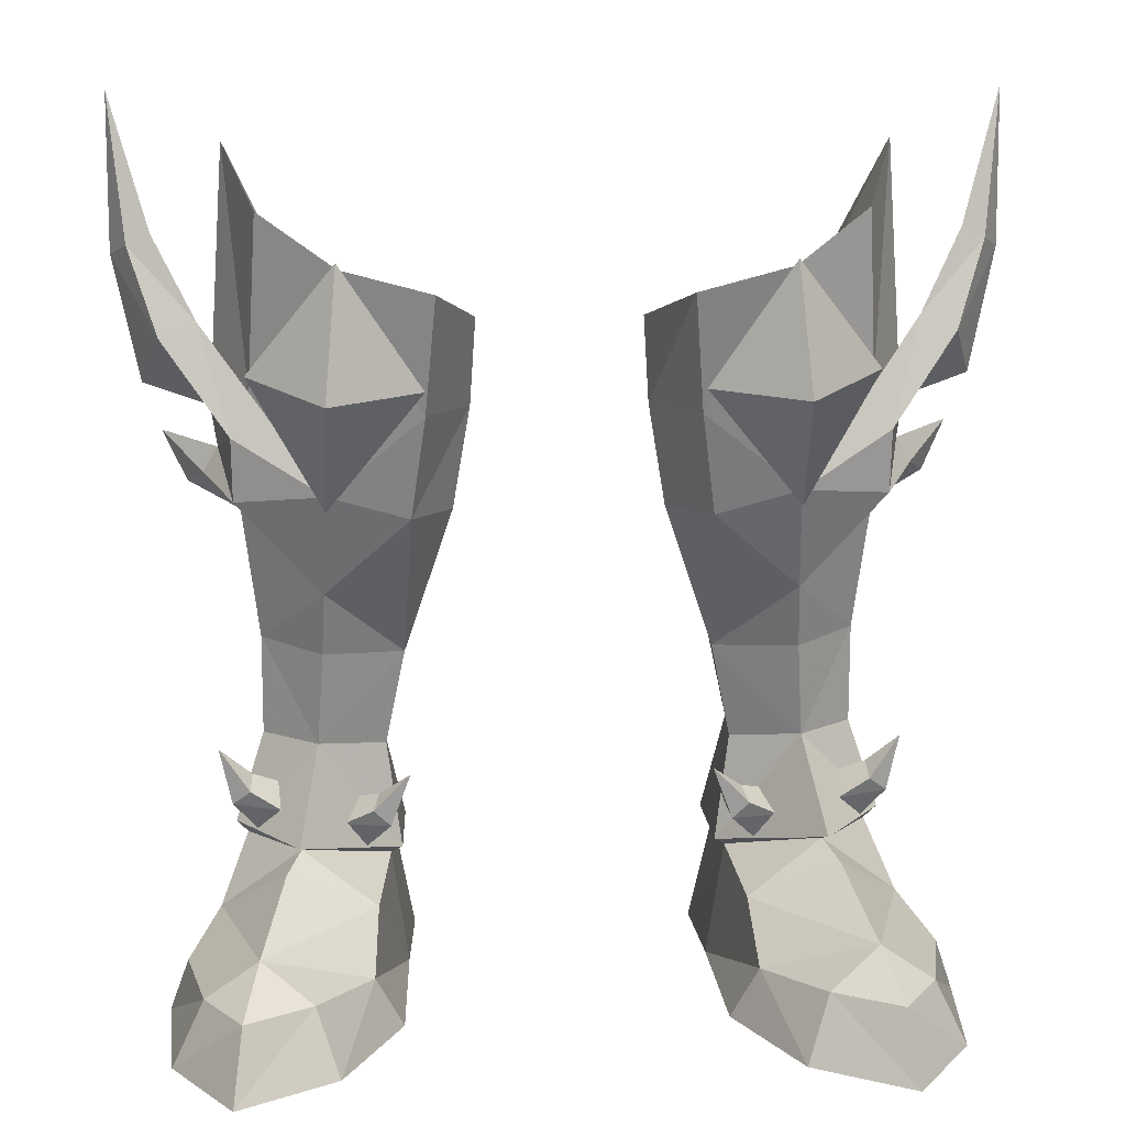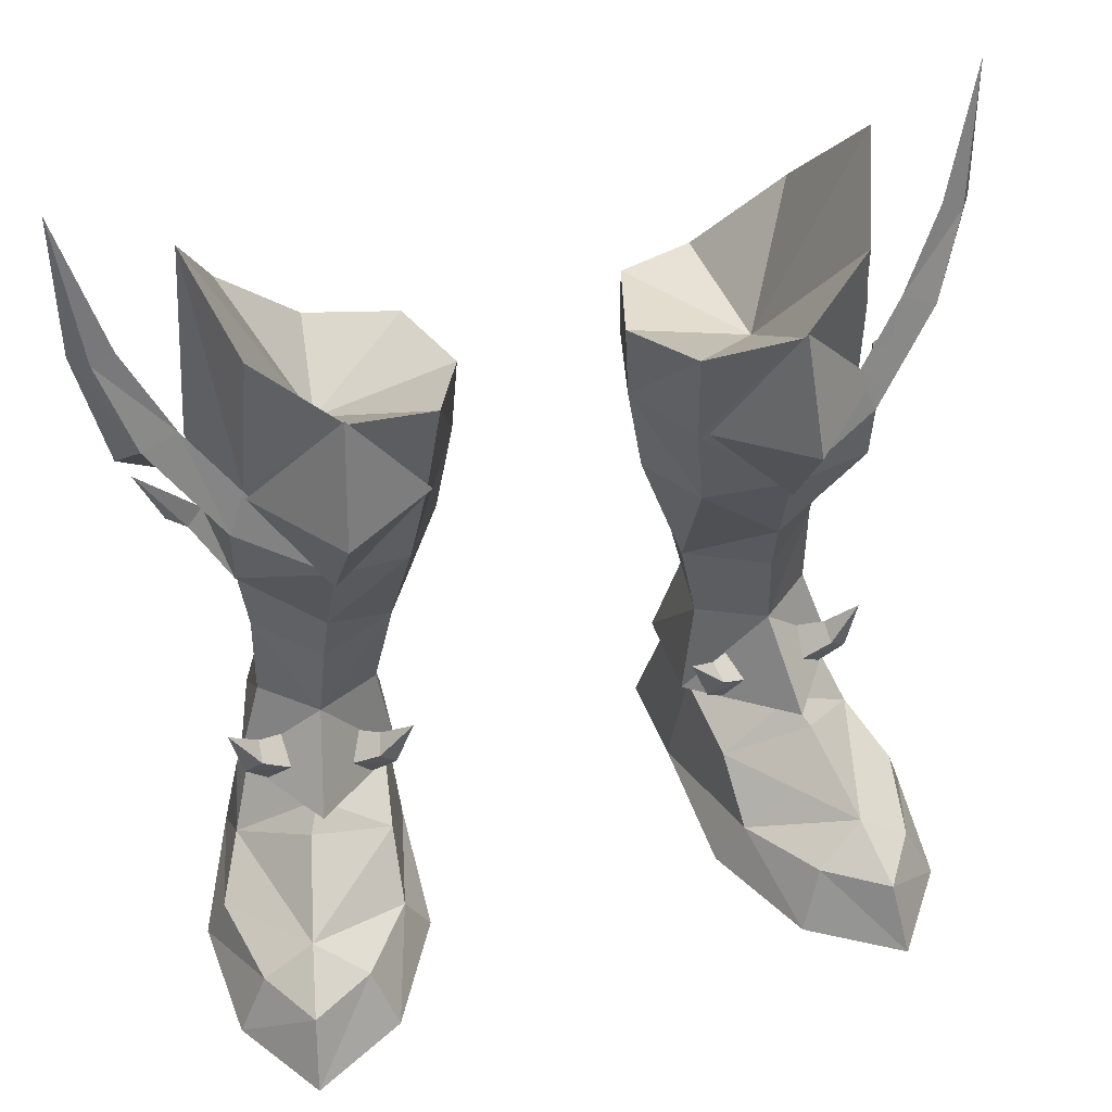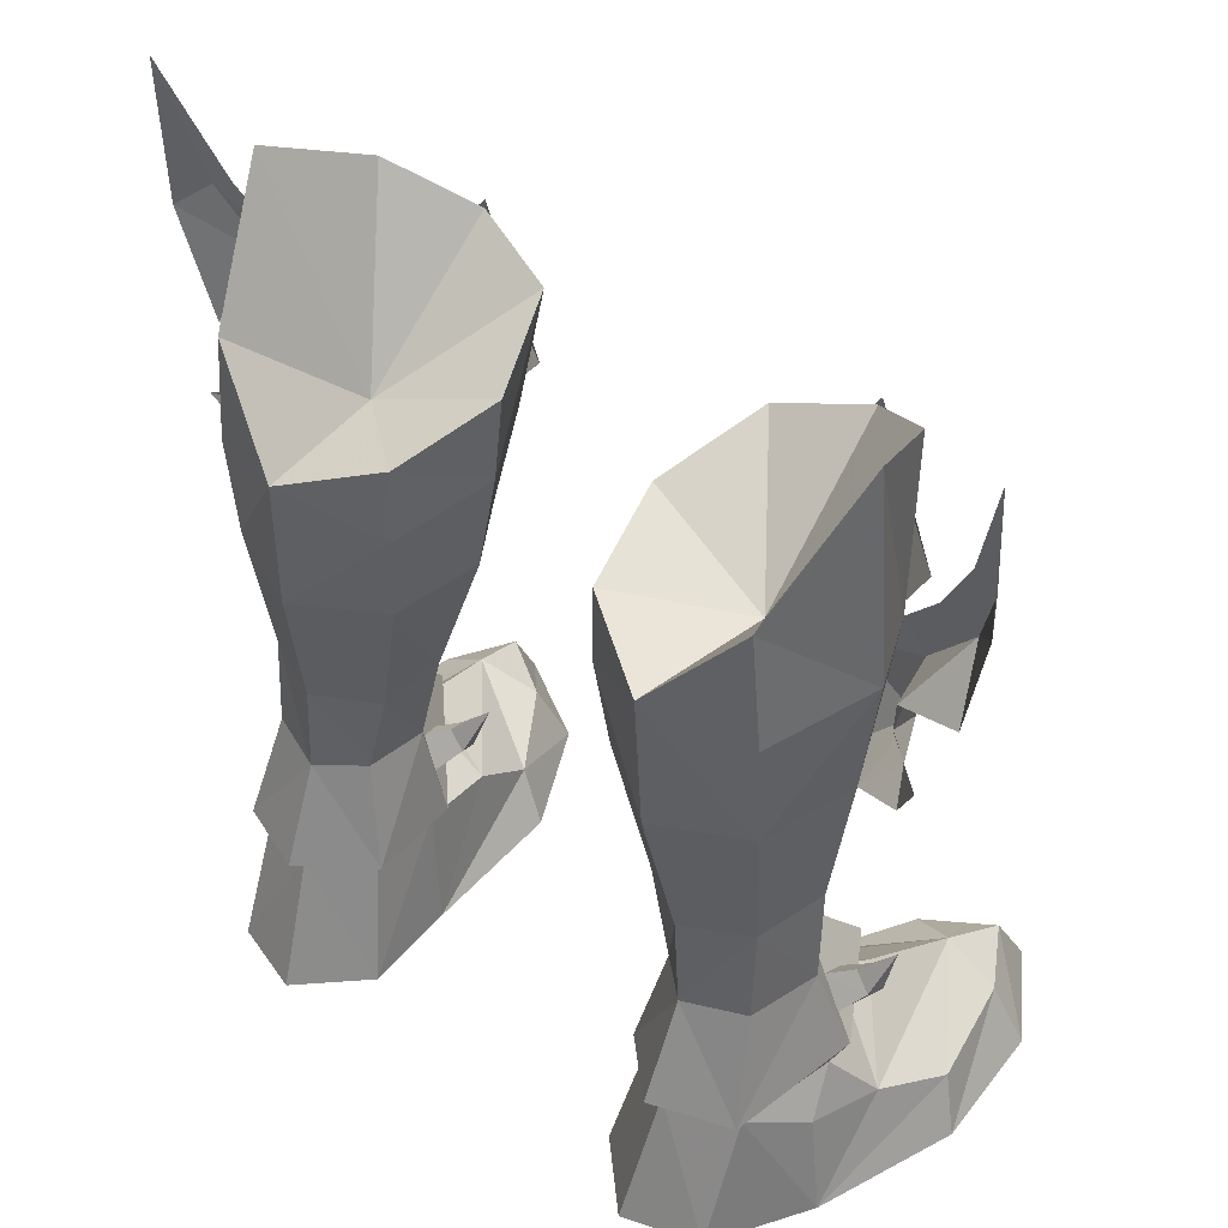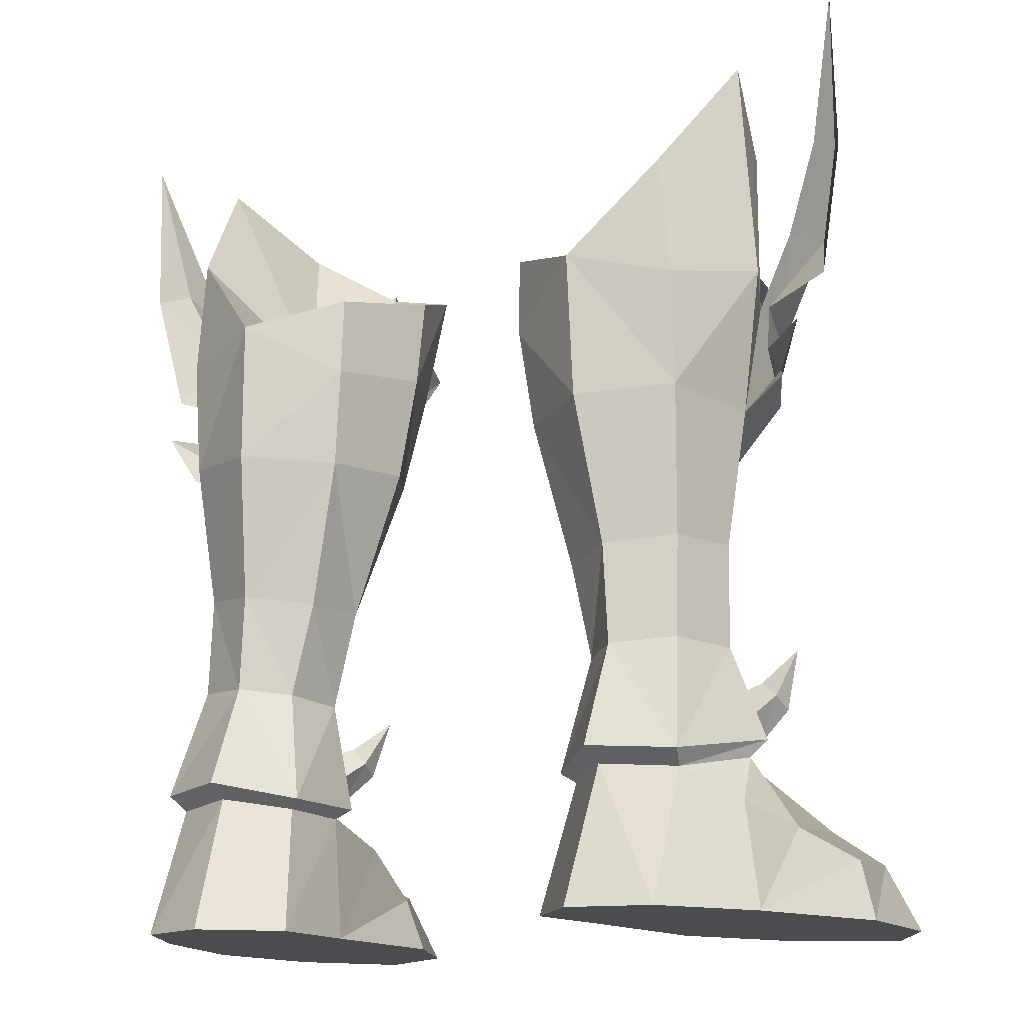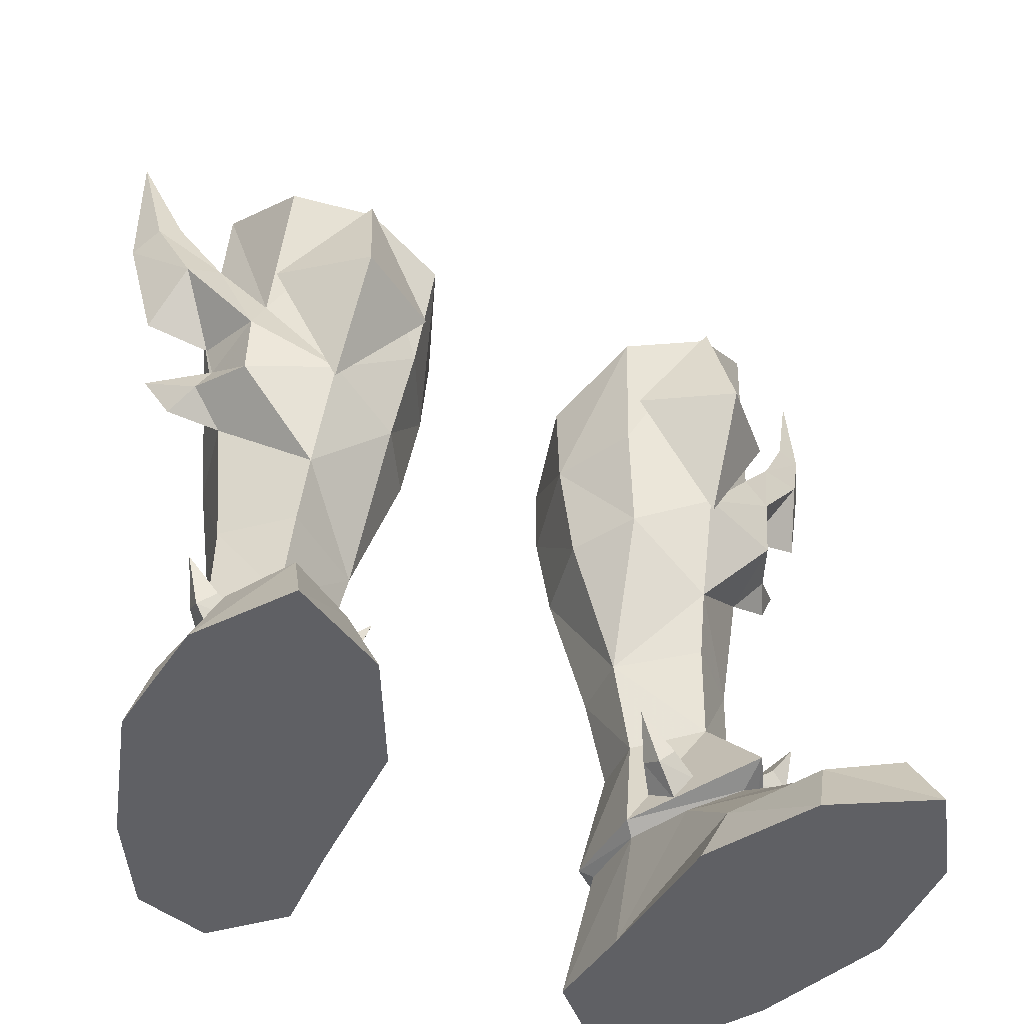
<metadata>
{"format":"obj","ext":"obj","renderer":"f3d","projection":"perspective","resolution":1024,"background":"white","views":[{"elev":15.5,"azim":-3.7,"up":"+Z"},{"elev":46.2,"azim":-15.6,"up":"+Z"},{"elev":43.4,"azim":-140.3,"up":"+Z"},{"elev":-14.7,"azim":-147.6,"up":"+Z"},{"elev":-44.5,"azim":-26.2,"up":"+Z"}]}
</metadata>
<code>
g knight_shoe_male_46770
v -11.91 0.1281 21.63
v -11.23 0.5237 23.2
v -13.04 1.525 25.55
v -14.42 1.467 24.98
v -14.65 2.601 28.57
v -15.53 2.67 28.14
v -12.77 2.941 22.27
v -12.52 2.618 20.78
v -16.22 3.874 27.66
v -15.23 3.368 23.04
v -11.32 -0.6701 24.01
v -8.43 -3.594 23.47
v -8.012 -2.288 28.23
v -5.008 -1.39 23.52
v -8.574 -0.863 19.1
v -16.17 4.102 33.51
v -11.9 0.3635 19.24
v -13.1 2.757 19.81
v -14.69 4.576 21.01
v -11.81 3.211 18.29
v -13.76 3.983 19.21
v 11.78 0.1281 21.63
v 12.91 1.525 25.55
v 11.1 0.5237 23.2
v 14.29 1.467 24.98
v 15.4 2.67 28.14
v 14.53 2.601 28.57
v 12.64 2.941 22.27
v 12.39 2.618 20.78
v 16.1 3.874 27.66
v 15.1 3.368 23.04
v 11.19 -0.6701 24.01
v 7.883 -2.288 28.23
v 8.302 -3.594 23.47
v 4.879 -1.39 23.52
v 8.445 -0.863 19.1
v 16.04 4.102 33.51
v 11.77 0.3635 19.24
v 12.97 2.757 19.81
v 14.56 4.576 21.01
v 11.68 3.211 18.29
v 13.63 3.983 19.21
f 1 2 3
f 3 4 1
f 3 5 6
f 6 4 3
f 1 4 7
f 7 8 1
f 4 6 9
f 9 10 4
f 11 12 13
f 12 14 13
f 14 12 15
f 12 11 15
f 5 16 6
f 6 16 9
f 17 1 8
f 8 18 17
f 8 19 18
f 17 18 20
f 18 21 20
f 4 10 7
f 18 19 21
f 22 23 24
f 23 22 25
f 23 26 27
f 26 23 25
f 22 28 25
f 28 22 29
f 25 30 26
f 30 25 31
f 32 33 34
f 34 33 35
f 35 36 34
f 34 36 32
f 27 26 37
f 26 30 37
f 38 29 22
f 29 38 39
f 29 39 40
f 38 41 39
f 39 41 42
f 25 28 31
f 39 42 40
g knight_shoe_male_46770
v -3.333 2.785 22.16
v -5 -0.3079 22.39
v -5.55 0.4801 18.47
v -3.996 2.977 18.22
v -11.2 -4.549 3.674
v -10.33 -0.6975 5.345
v -12.96 2.101 3.052
v -14.05 -0.6106 2.071
v -7.142 -2.374 1.897
v -6.973 0.1518 3.682
v -4.22 6.771 21.67
v -4.659 6.451 18.05
v -5.964 5.933 12.63
v -8.143 7.46 12.92
v -7.643 8.571 18.26
v -5.857 3.268 12.67
v -6.614 3.541 8.96
v -6.82 6.039 9.102
v -3.116 2.575 25.45
v -4.601 -1.226 26.9
v -4.175 6.674 24.59
v -8.529 -0.8043 19.66
v -11.23 0.5237 23.2
v -11.91 0.1281 21.63
v -8.34 8.209 4.898
v -10.96 7.203 4.733
v -11.23 7.878 5.264
v -8.254 9.055 5.43
v -6.495 3.497 4.524
v -6.389 6.442 4.59
v -5.925 6.752 4.919
v -6.057 3.034 4.917
v -12.33 3.146 6.086
v -11.95 3.758 5.399
v -9.804 0.5178 5.856
v -9.813 -0.9099 6.431
v -12.33 3.146 6.086
v -11.95 3.758 5.399
v -10.65 7.401 27.09
v -7.488 8.754 23.53
v -11.06 7.391 22.67
v -10.59 6.363 13.16
v -10.61 6.553 9.422
v -11.25 3.786 9.407
v -11.22 3.637 13.23
v -11 7.082 18.52
v -12.13 3.744 31.7
v -12.71 3.66 23.47
v -8.75 0.6564 15.66
v -11.81 3.211 18.29
v -11.22 3.637 13.23
v -8.882 1.379 13.16
v -9.138 1.886 9.522
v -7.947 -2.174 27.97
v -8.529 -0.8043 19.66
v -12.71 3.66 23.47
v -11.23 0.5237 23.2
v -11.81 3.211 18.29
v -4.175 6.674 24.59
v -8.151 3.4 23.33
v -3.116 2.575 25.45
v -10.65 7.401 27.09
v -7.488 8.754 23.53
v -7.947 -2.174 27.97
v -10.81 -0.3339 29.73
v -4.601 -1.226 26.9
v -12.13 3.744 31.7
v -9.232 -5.549 2.335
v -8.359 -6.436 -0.1439
v -6.094 -2.088 -0.1439
v -14.4 -5.082 -0.1432
v -12.05 -8.586 -0.1435
v -11.72 -7.137 2.409
v -13.22 -4.675 2.311
v -13.04 5.425 -0.1433
v -5.868 3.871 -0.1439
v -6.094 -2.088 -0.1439
v -14.82 -0.07101 -0.1432
v -10.93 9.107 -0.1434
v -5.607 7.685 -0.1438
v -14.82 -0.07101 -0.1432
v -8.359 -6.436 -0.1439
v -14.4 -5.082 -0.1432
v -11.23 7.878 5.264
v -8.331 7.435 9.268
v -8.254 9.055 5.43
v -8.34 8.209 4.898
v -8.005 10.06 -0.1436
v -10.93 9.107 -0.1434
v -10.96 7.203 4.733
v -6.495 3.497 4.524
v -5.868 3.871 -0.1439
v -5.607 7.685 -0.1438
v -6.389 6.442 4.59
v -5.925 6.752 4.919
v -13.04 5.425 -0.1433
v -12.32 5.047 3.699
v -11.25 3.786 9.407
v -12.33 3.146 6.086
v -9.813 -0.9099 6.431
v -6.057 3.034 4.917
v -12.33 3.146 6.086
v -11.95 3.758 5.399
v -9.804 0.5178 5.856
v -8.005 10.06 -0.1436
v -12.05 -8.586 -0.1435
v -12.13 3.744 31.7
v -10.81 -0.3339 29.73
v -11.9 0.3635 19.24
v -8.75 0.6564 15.66
v -11.81 3.211 18.29
v -12.31 2.29 7.808
v -12.35 1.445 7.386
v -12.82 1.482 9.532
v -12.35 1.445 7.386
v -11.67 1.184 7.935
v -12.82 1.482 9.532
v -11.63 2.029 8.357
v -10.66 2.538 7.854
v -11.53 3.035 6.91
v -11.63 2.029 8.357
v -11.39 1.859 6.167
v -11.39 1.859 6.167
v -10.53 1.362 7.111
v -10.66 2.538 7.854
v -5.723 0.9687 8.56
v -6.471 1.079 6.499
v -6.253 1.903 6.909
v -5.723 0.9687 8.56
v -7.115 0.9807 7.141
v -6.471 1.079 6.499
v -6.897 1.805 7.551
v -6.95 2.83 6.115
v -7.769 2.538 7.177
v -6.897 1.805 7.551
v -7.464 1.733 5.418
v -8.283 1.441 6.48
v -7.464 1.733 5.418
v -7.769 2.538 7.177
v 3.204 2.785 22.16
v 3.867 2.977 18.22
v 5.421 0.4801 18.47
v 4.872 -0.3079 22.39
v 11.07 -4.549 3.674
v 12.83 2.101 3.052
v 10.2 -0.6974 5.345
v 13.92 -0.6105 2.071
v 6.844 0.1518 3.682
v 7.013 -2.374 1.897
v 4.091 6.771 21.67
v 4.53 6.451 18.05
v 8.015 7.46 12.92
v 5.836 5.933 12.63
v 7.515 8.571 18.26
v 6.485 3.541 8.96
v 5.729 3.268 12.67
v 6.691 6.039 9.102
v 4.473 -1.226 26.9
v 2.987 2.575 25.45
v 4.047 6.674 24.59
v 8.4 -0.8043 19.66
v 11.78 0.1281 21.63
v 11.1 0.5237 23.2
v 8.211 8.209 4.898
v 11.11 7.878 5.264
v 10.83 7.203 4.733
v 8.126 9.055 5.43
v 6.367 3.497 4.524
v 5.797 6.752 4.919
v 6.261 6.442 4.59
v 5.928 3.034 4.917
v 12.2 3.146 6.086
v 11.82 3.758 5.399
v 9.676 0.5179 5.856
v 9.685 -0.9098 6.431
v 11.82 3.758 5.399
v 12.2 3.146 6.086
v 10.52 7.401 27.09
v 10.93 7.391 22.67
v 7.359 8.754 23.53
v 10.47 6.363 13.16
v 11.09 3.637 13.23
v 11.12 3.786 9.407
v 10.48 6.553 9.422
v 10.87 7.082 18.52
v 12 3.744 31.7
v 12.58 3.66 23.47
v 8.621 0.6564 15.66
v 11.68 3.211 18.29
v 11.09 3.637 13.23
v 8.753 1.379 13.16
v 9.009 1.886 9.522
v 7.819 -2.174 27.97
v 8.4 -0.8043 19.66
v 12.58 3.66 23.47
v 11.1 0.5237 23.2
v 11.68 3.211 18.29
v 4.047 6.674 24.59
v 2.987 2.575 25.45
v 8.023 3.4 23.33
v 10.52 7.401 27.09
v 7.359 8.754 23.53
v 7.819 -2.174 27.97
v 10.68 -0.3339 29.73
v 4.473 -1.226 26.9
v 12 3.744 31.7
v 8.23 -6.436 -0.1439
v 9.103 -5.549 2.335
v 5.965 -2.088 -0.1439
v 14.27 -5.082 -0.1432
v 11.59 -7.137 2.409
v 11.92 -8.586 -0.1435
v 13.09 -4.675 2.311
v 12.91 5.425 -0.1433
v 5.965 -2.088 -0.1439
v 5.739 3.871 -0.1439
v 14.69 -0.07097 -0.1432
v 10.8 9.108 -0.1434
v 5.478 7.685 -0.1439
v 14.69 -0.07097 -0.1432
v 8.23 -6.436 -0.1439
v 14.27 -5.082 -0.1432
v 11.11 7.878 5.264
v 8.203 7.435 9.268
v 8.126 9.055 5.43
v 8.211 8.209 4.898
v 10.8 9.108 -0.1434
v 7.877 10.06 -0.1436
v 10.83 7.203 4.733
v 6.367 3.497 4.524
v 5.478 7.685 -0.1439
v 5.739 3.871 -0.1439
v 6.261 6.442 4.59
v 5.797 6.752 4.919
v 12.91 5.425 -0.1433
v 12.2 5.047 3.699
v 12.2 3.146 6.086
v 11.12 3.786 9.407
v 9.685 -0.9098 6.431
v 5.928 3.034 4.917
v 12.2 3.146 6.086
v 11.82 3.758 5.399
v 9.676 0.5179 5.856
v 7.877 10.06 -0.1436
v 11.92 -8.586 -0.1435
v 12 3.744 31.7
v 10.68 -0.3339 29.73
v 11.77 0.3635 19.24
v 8.621 0.6564 15.66
v 11.68 3.211 18.29
v 12.23 1.445 7.386
v 12.18 2.29 7.808
v 12.69 1.482 9.532
v 11.54 1.184 7.935
v 12.23 1.445 7.386
v 12.69 1.482 9.532
v 11.5 2.029 8.357
v 10.53 2.538 7.854
v 11.5 2.029 8.357
v 11.4 3.035 6.91
v 11.26 1.859 6.167
v 10.4 1.362 7.111
v 11.26 1.859 6.167
v 10.53 2.538 7.854
v 5.594 0.9687 8.56
v 6.125 1.903 6.909
v 6.342 1.079 6.499
v 5.594 0.9687 8.56
v 6.342 1.079 6.499
v 6.986 0.9808 7.141
v 6.769 1.805 7.551
v 6.769 1.805 7.551
v 7.64 2.538 7.177
v 6.822 2.83 6.115
v 7.335 1.733 5.418
v 8.154 1.441 6.48
v 7.335 1.733 5.418
v 7.64 2.538 7.177
f 43 44 45
f 45 46 43
f 47 48 49
f 49 50 47
f 47 51 52
f 52 48 47
f 53 43 46
f 46 54 53
f 54 55 56
f 56 57 54
f 55 58 59
f 59 60 55
f 43 61 62
f 62 44 43
f 63 61 43
f 43 53 63
f 64 65 66
f 67 68 69
f 69 70 67
f 71 72 73
f 73 74 71
f 70 73 72
f 72 67 70
f 75 69 68
f 68 76 75
f 77 71 74
f 74 78 77
f 78 79 80
f 80 77 78
f 46 58 54
f 81 82 83
f 84 85 86
f 86 87 84
f 54 58 55
f 87 88 84
f 57 82 53
f 89 81 90
f 58 46 45
f 45 91 58
f 92 93 91
f 94 93 95
f 94 95 58
f 62 96 44
f 97 91 45
f 98 92 99
f 87 100 88
f 101 102 103
f 104 102 105
f 105 102 101
f 106 102 107
f 103 102 108
f 108 102 106
f 109 102 104
f 51 110 111
f 111 112 51
f 113 114 115
f 115 116 113
f 117 118 119
f 119 120 117
f 118 117 121
f 121 122 118
f 114 111 110
f 110 115 114
f 116 50 123
f 123 113 116
f 120 119 124
f 124 125 120
f 126 85 127
f 127 128 126
f 129 130 131
f 131 132 129
f 133 134 135
f 135 136 133
f 137 128 127
f 60 59 137
f 138 139 132
f 132 131 138
f 95 140 141
f 141 142 95
f 143 59 95
f 95 142 143
f 59 143 137
f 126 144 86
f 49 145 139
f 52 133 146
f 122 121 147
f 124 148 125
f 116 47 50
f 47 110 51
f 115 47 116
f 115 110 47
f 50 138 123
f 52 51 134
f 134 51 112
f 48 52 146
f 146 145 49
f 134 133 52
f 135 130 129
f 138 49 139
f 50 49 138
f 136 135 129
f 139 145 132
f 146 49 48
f 95 93 140
f 58 95 59
f 81 83 90
f 90 88 100
f 98 99 149
f 99 150 149
f 53 82 63
f 44 97 45
f 57 53 54
f 64 66 151
f 152 64 151
f 151 153 152
f 58 91 94
f 91 93 94
f 97 44 96
f 99 97 96
f 99 96 150
f 102 109 107
f 127 85 84
f 84 56 127
f 88 57 84
f 126 86 85
f 137 127 60
f 56 55 60
f 60 127 56
f 88 83 82
f 82 57 88
f 83 88 90
f 154 155 156
f 157 158 159
f 158 160 159
f 161 162 154
f 154 163 161
f 154 162 164
f 164 155 154
f 157 165 166
f 166 158 157
f 158 166 167
f 167 160 158
f 156 163 154
f 168 169 170
f 171 172 173
f 171 174 172
f 170 175 176
f 176 177 170
f 178 175 170
f 170 169 178
f 179 180 173
f 173 172 179
f 181 179 172
f 172 174 181
f 170 177 168
f 182 183 184
f 184 185 182
f 186 187 188
f 187 186 189
f 186 190 191
f 190 186 188
f 192 193 183
f 183 182 192
f 193 194 195
f 194 193 196
f 195 197 198
f 197 195 199
f 182 185 200
f 200 201 182
f 202 192 182
f 182 201 202
f 203 204 205
f 206 207 208
f 207 206 209
f 210 211 212
f 211 210 213
f 209 212 211
f 212 209 206
f 214 208 207
f 208 214 215
f 216 213 210
f 213 216 217
f 217 218 219
f 218 217 216
f 183 193 198
f 220 221 222
f 223 224 225
f 225 226 223
f 193 195 198
f 224 223 227
f 196 192 222
f 228 229 220
f 198 184 183
f 184 198 230
f 231 230 232
f 233 234 232
f 233 198 234
f 200 185 235
f 236 184 230
f 237 238 231
f 224 227 239
f 240 241 242
f 243 244 242
f 244 240 242
f 245 246 242
f 241 247 242
f 247 245 242
f 248 243 242
f 191 249 250
f 249 191 251
f 252 253 254
f 253 252 255
f 256 257 258
f 257 256 259
f 258 260 256
f 260 258 261
f 254 250 249
f 250 254 253
f 255 262 189
f 262 255 252
f 259 263 257
f 263 259 264
f 265 266 226
f 266 265 267
f 268 269 270
f 269 268 271
f 272 273 274
f 273 272 275
f 276 266 267
f 199 276 197
f 277 271 278
f 271 277 269
f 234 279 280
f 279 234 281
f 282 234 197
f 234 282 281
f 197 276 282
f 265 225 283
f 187 278 284
f 190 285 272
f 261 286 260
f 263 264 287
f 255 189 186
f 186 191 250
f 253 255 186
f 253 186 250
f 189 262 277
f 190 274 191
f 274 251 191
f 188 285 190
f 285 187 284
f 274 190 272
f 273 268 270
f 277 278 187
f 189 277 187
f 275 268 273
f 278 271 284
f 285 188 187
f 234 280 232
f 198 197 234
f 229 221 220
f 229 239 227
f 237 288 238
f 238 288 289
f 192 202 222
f 185 184 236
f 196 193 192
f 203 290 204
f 291 290 203
f 290 291 292
f 198 233 230
f 230 233 232
f 236 235 185
f 238 235 236
f 238 289 235
f 242 246 248
f 266 194 223
f 223 226 266
f 227 223 196
f 265 226 225
f 276 199 266
f 194 266 199
f 199 195 194
f 227 196 222
f 222 221 227
f 221 229 227
f 293 294 295
f 296 297 298
f 299 296 298
f 300 301 294
f 294 302 300
f 294 293 303
f 303 302 294
f 297 296 304
f 304 305 297
f 296 299 306
f 306 304 296
f 301 295 294
f 307 308 309
f 310 311 312
f 310 312 313
f 308 314 315
f 315 316 308
f 317 309 308
f 308 316 317
f 318 312 311
f 311 319 318
f 320 313 312
f 312 318 320
f 308 307 314
f 57 56 84
f 223 194 196

</code>
